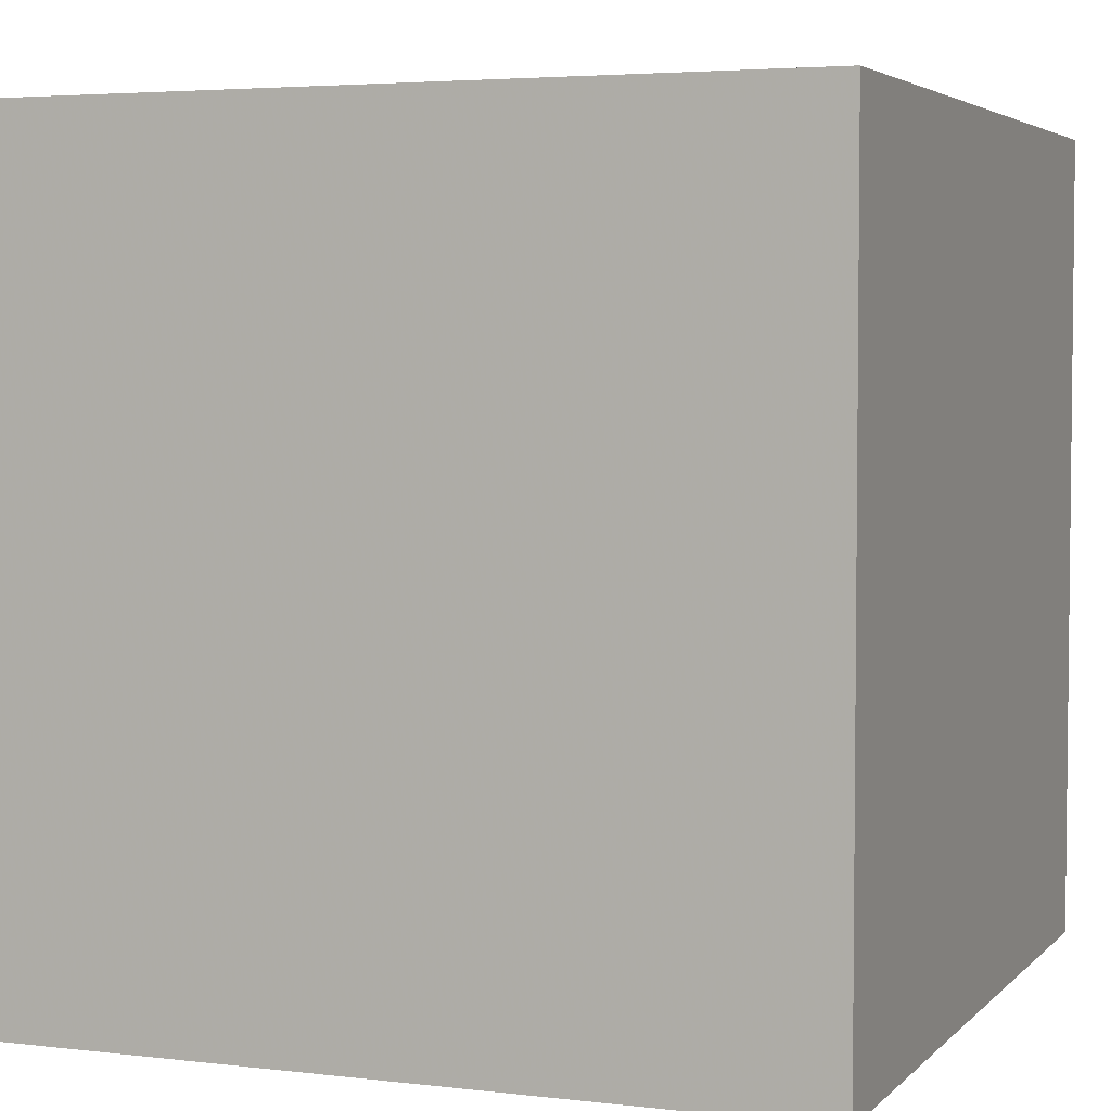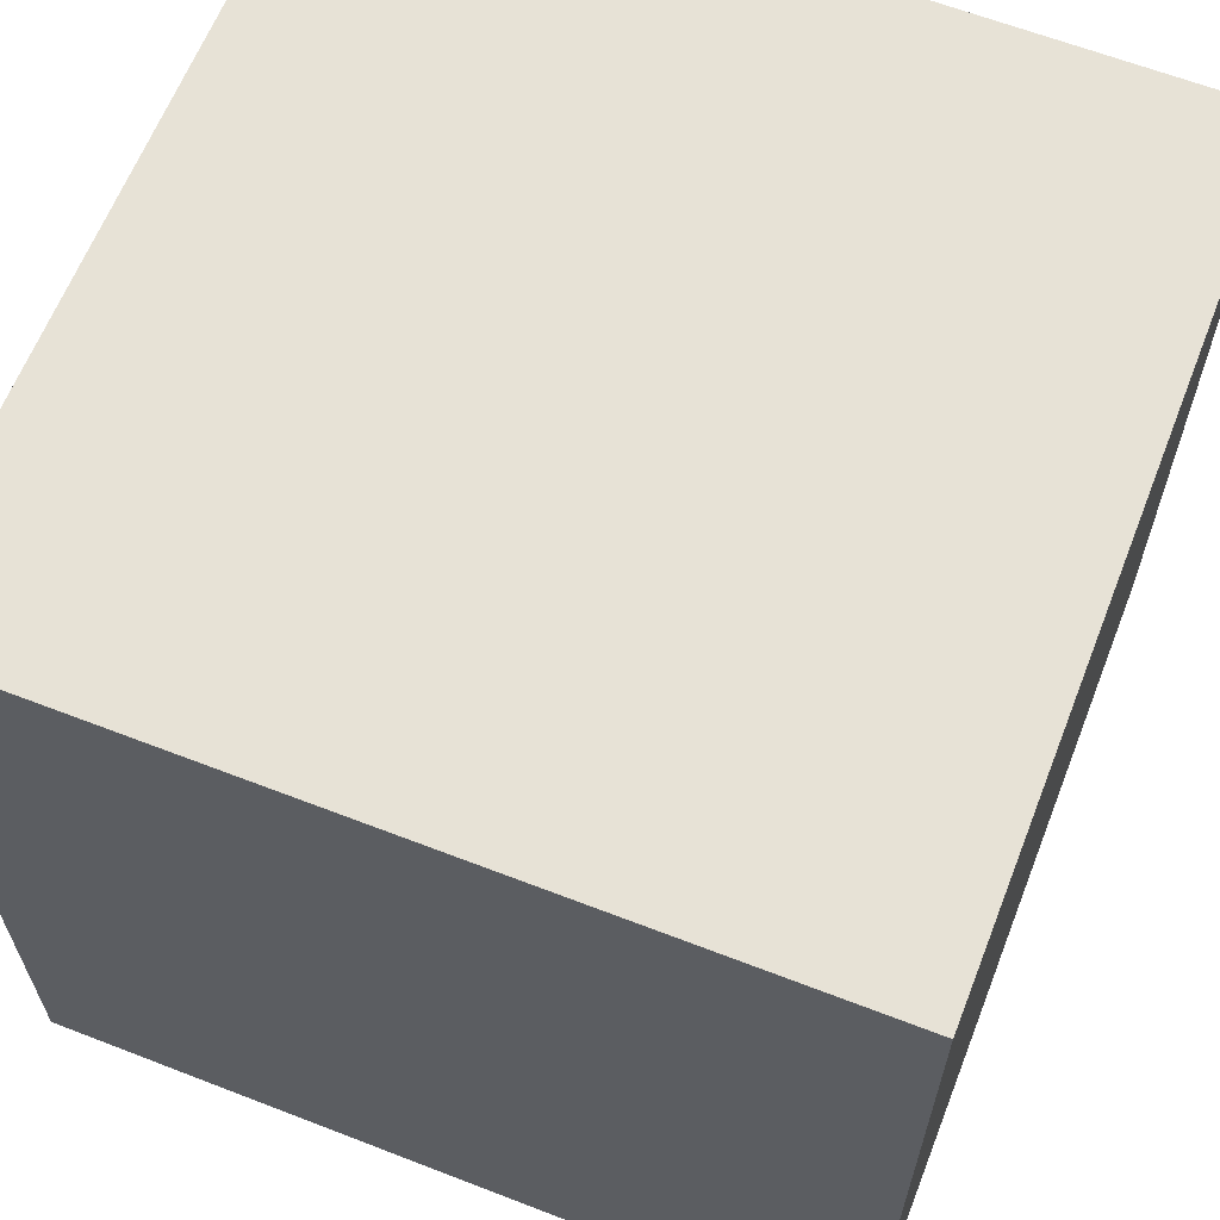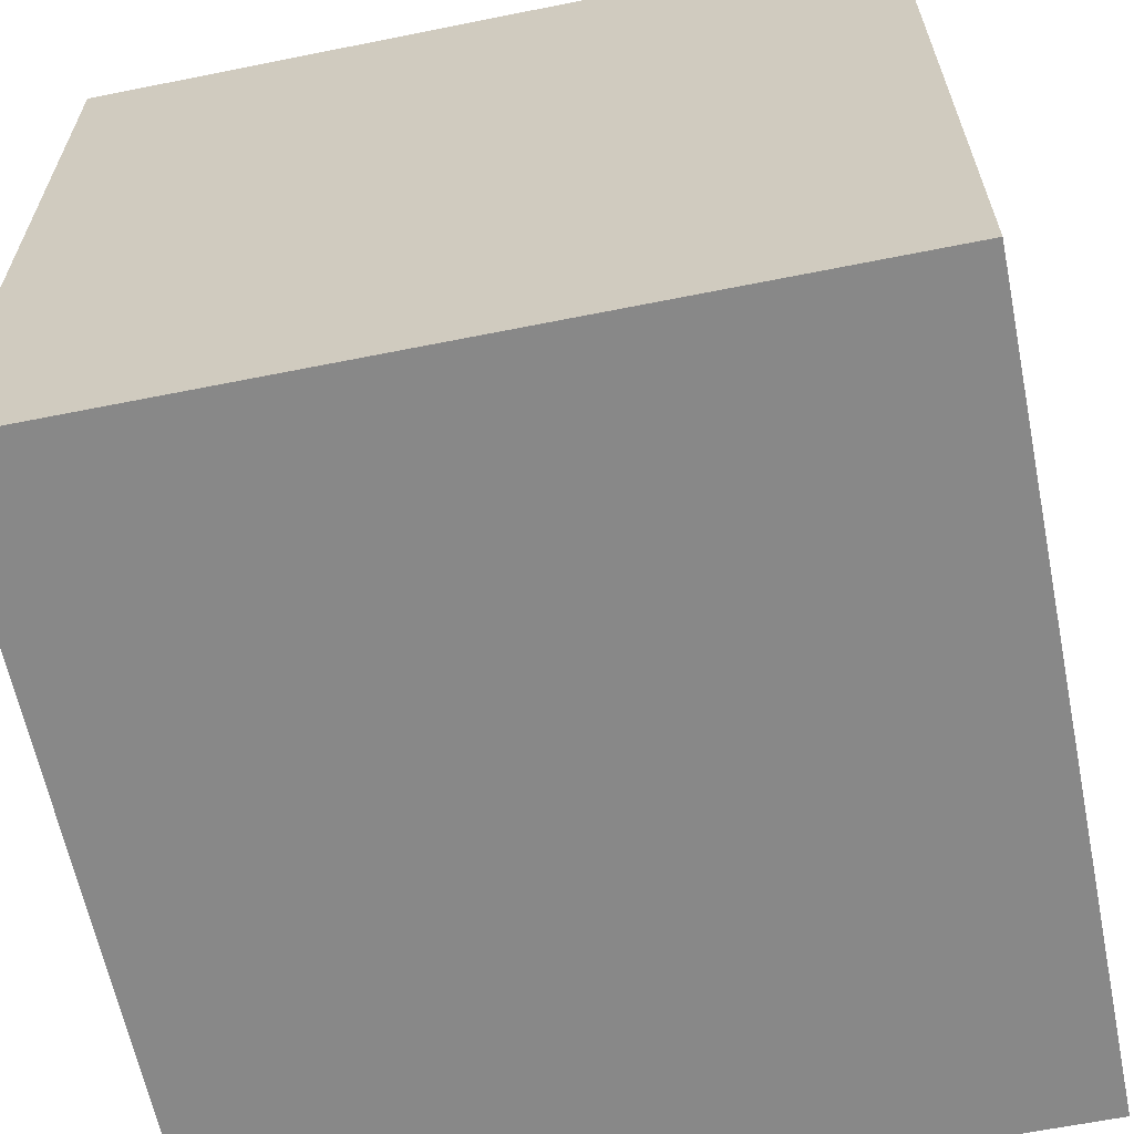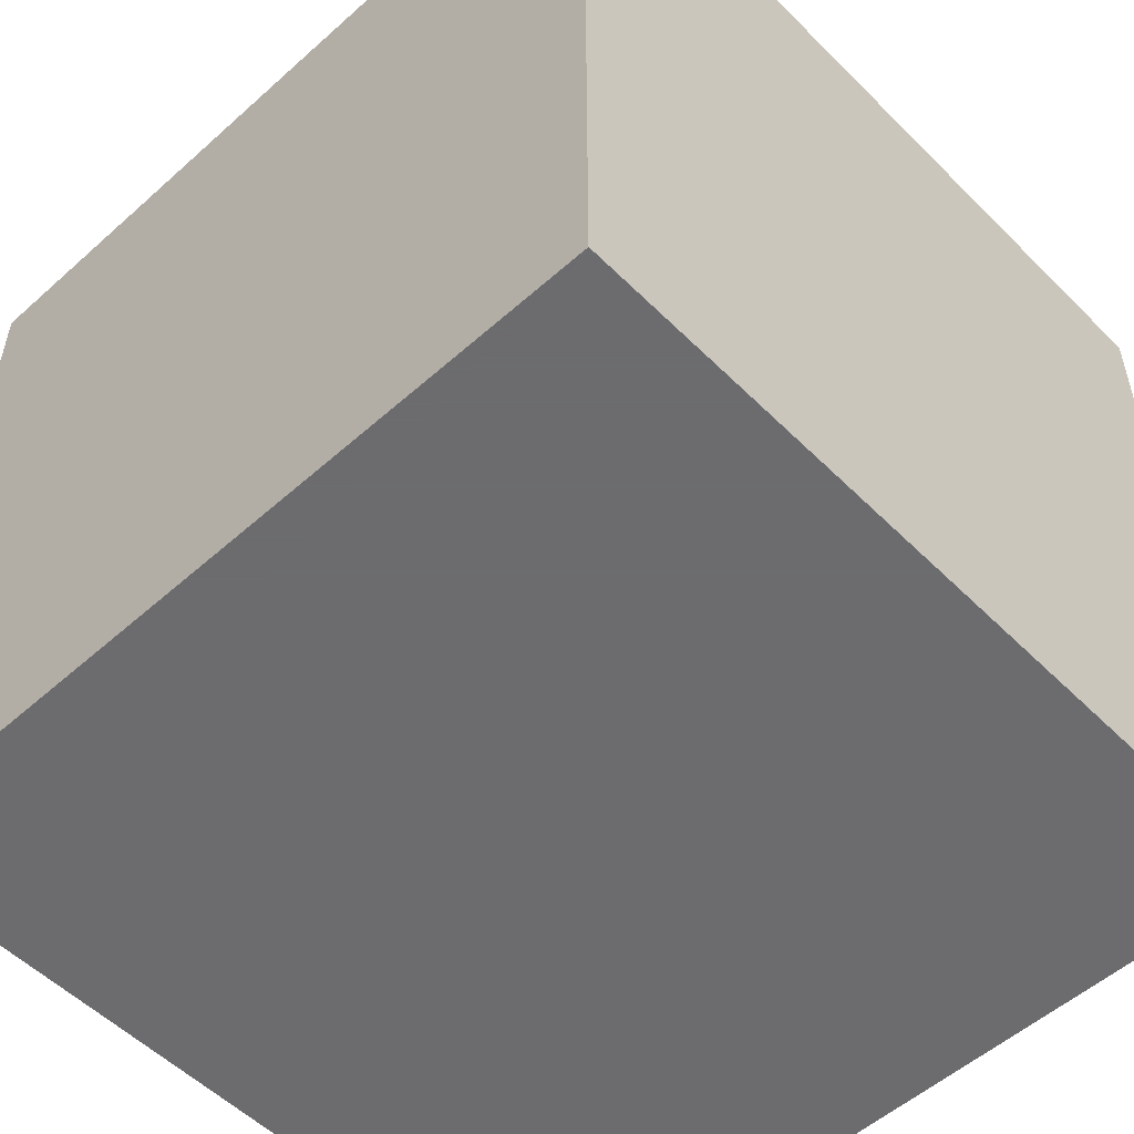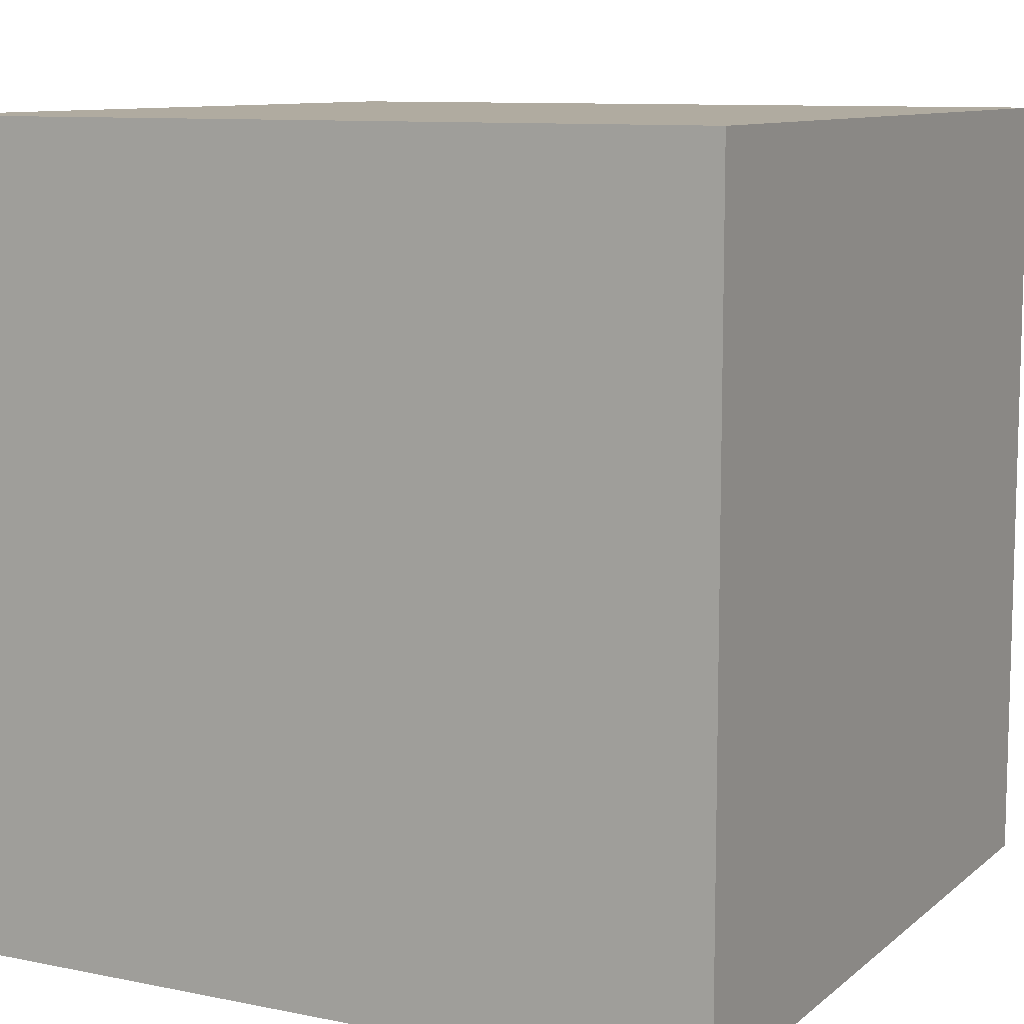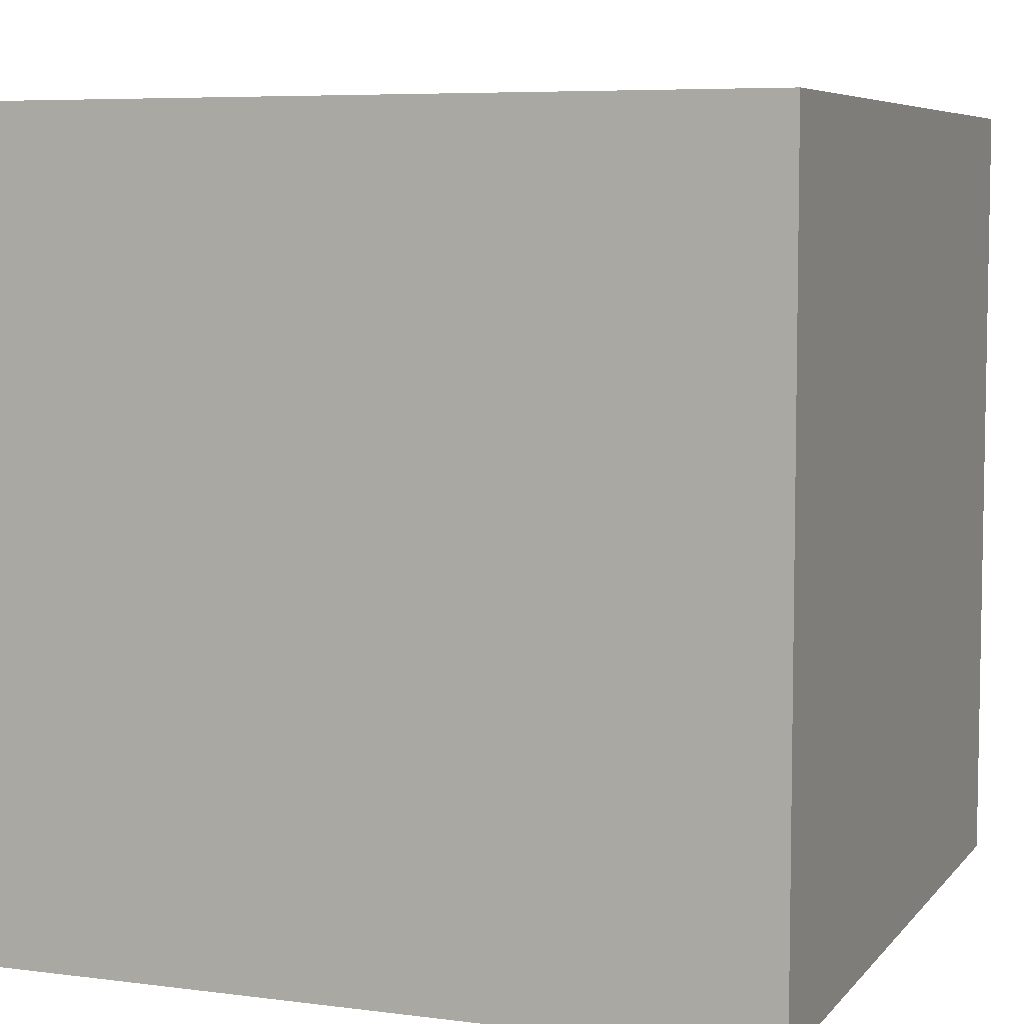
<metadata>
{"format":"obj","ext":"obj","renderer":"f3d","projection":"perspective","resolution":1024,"background":"white","views":[{"elev":4.0,"azim":21.5,"up":"+Y"},{"elev":63.3,"azim":111.4,"up":"+Y"},{"elev":-62.8,"azim":-168.5,"up":"+Y"},{"elev":-53.8,"azim":-136.5,"up":"+Z"},{"elev":9.8,"azim":-62.2,"up":"+Y"},{"elev":6.5,"azim":-159.0,"up":"+Y"}]}
</metadata>
<code>
v 0 0 0
v -10 -10 0
v -10 0 0
v 0 -10 0
v 0 -10 10
v -10 0 10
v -10 -10 10
v 0 0 10
g mmGroup1
f 1 2 3
f 1 4 2
f 5 6 7
f 5 8 6
f 1 3 6
f 1 6 8
f 1 5 4
f 1 8 5
f 2 4 5
f 2 5 7
f 2 7 6
f 2 6 3

</code>
